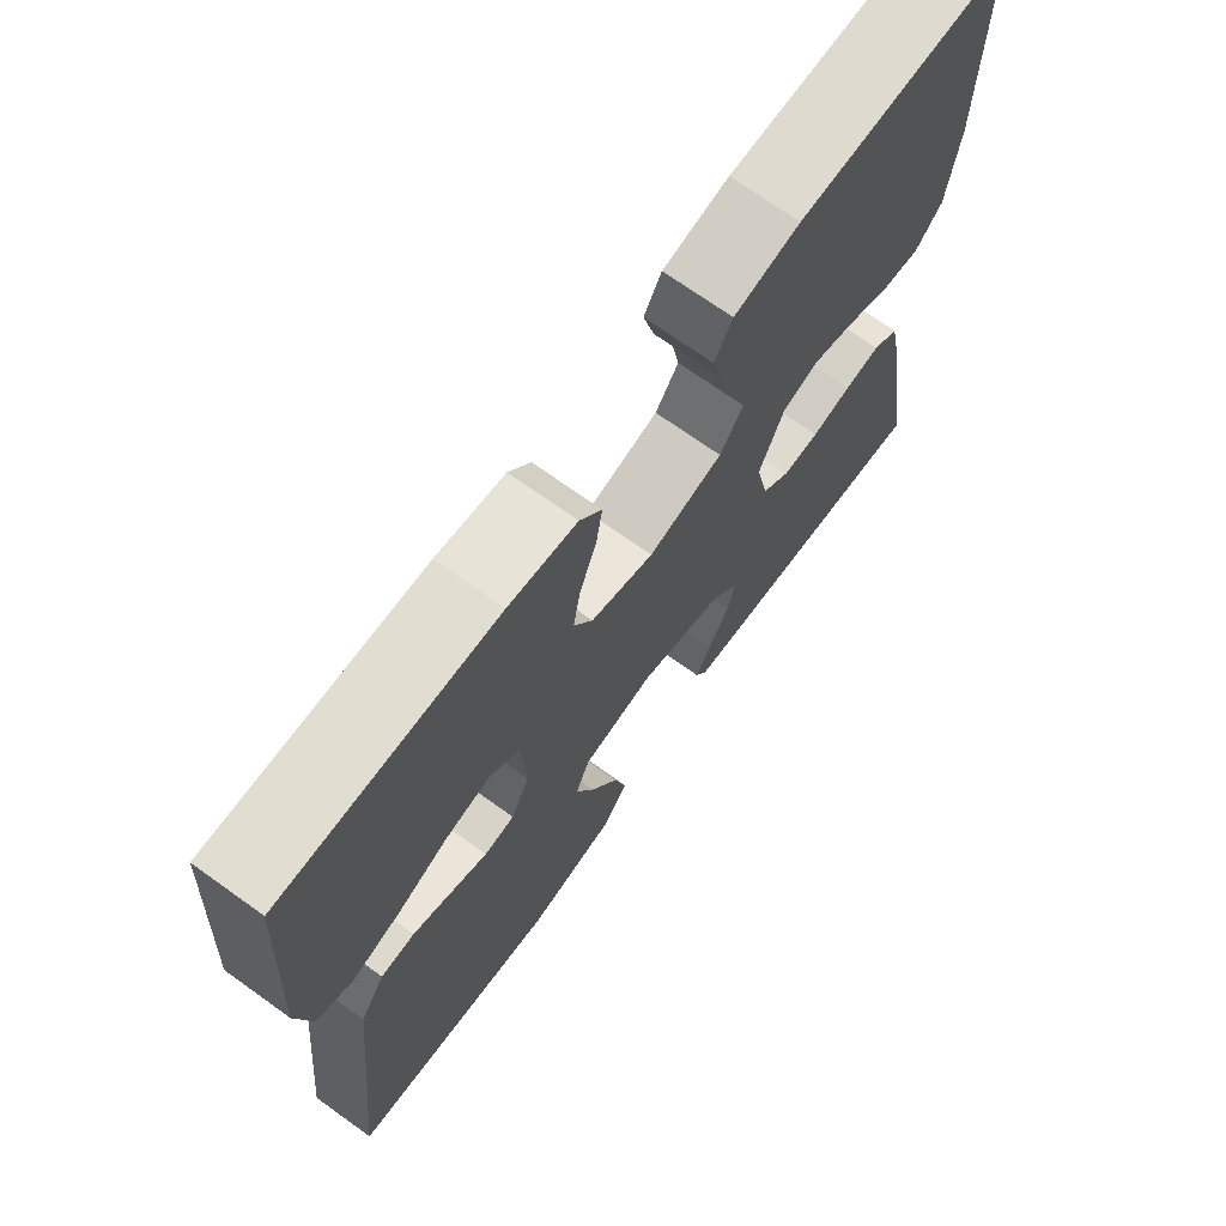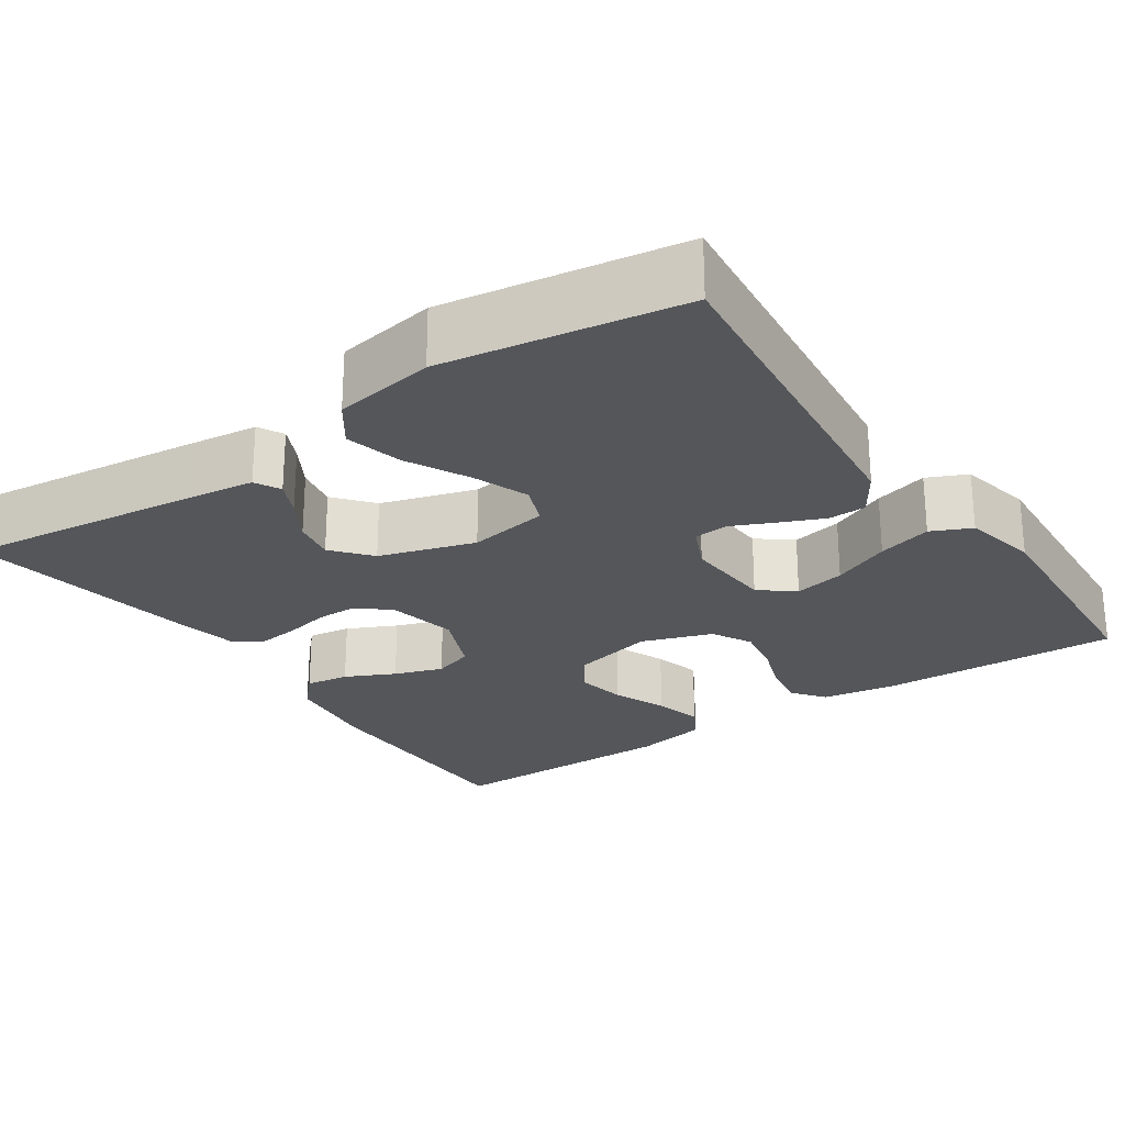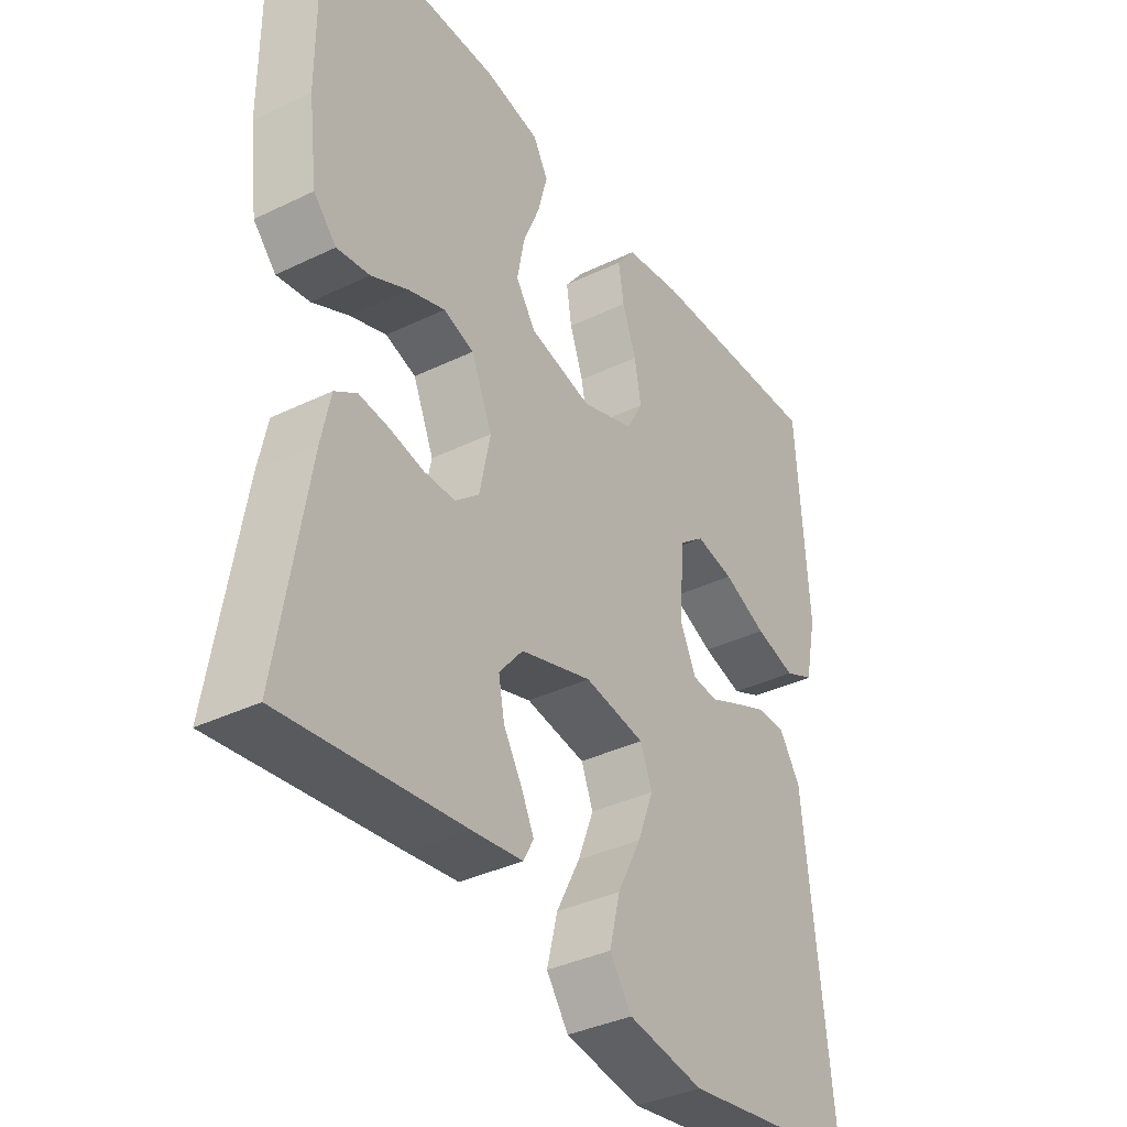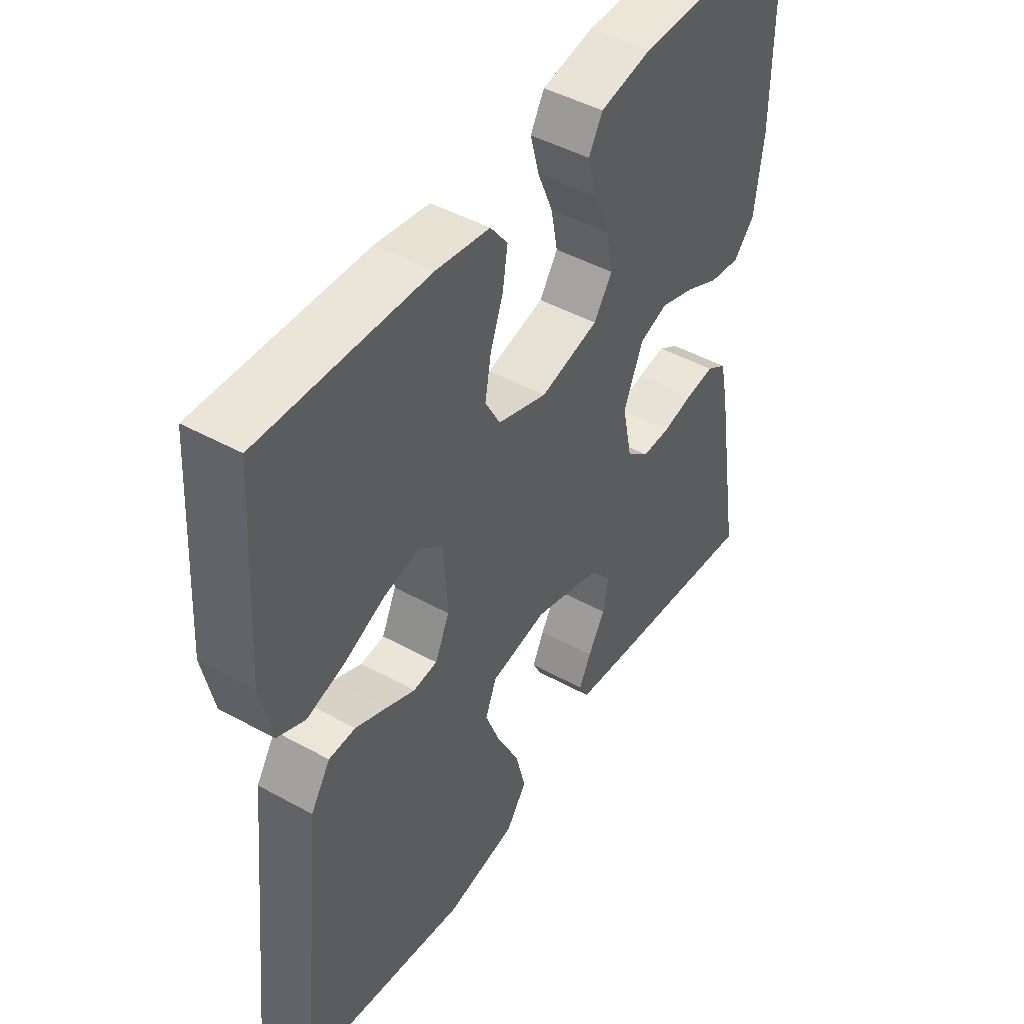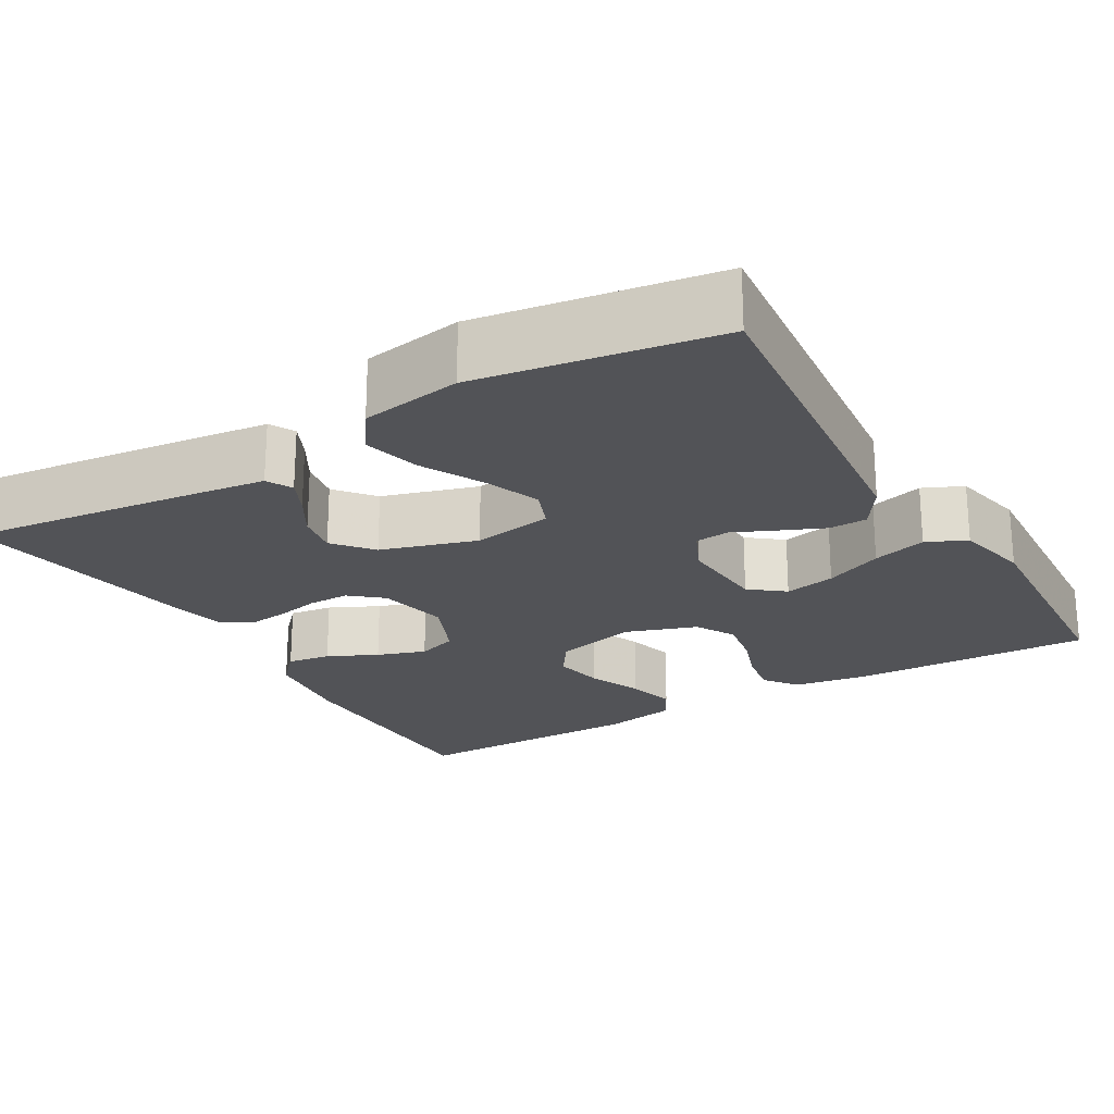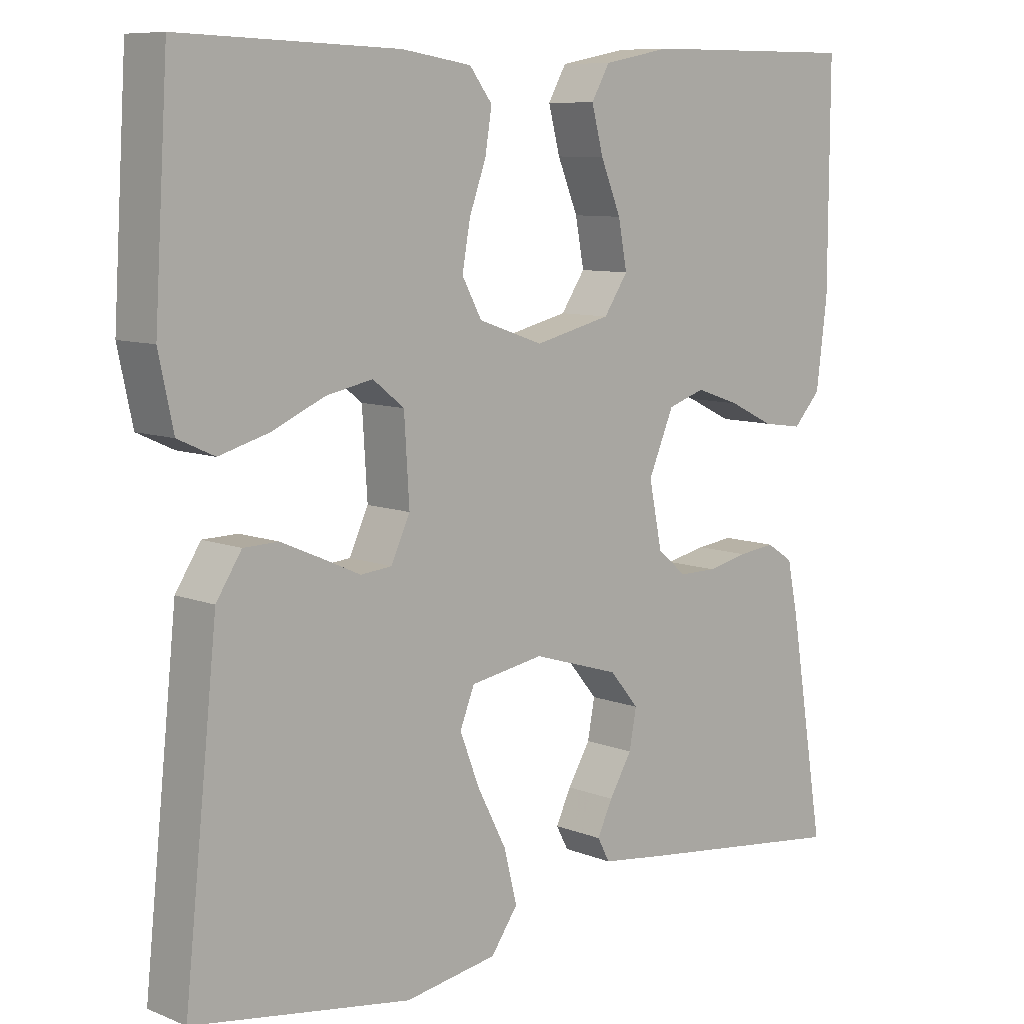
<metadata>
{"format":"obj","ext":"obj","renderer":"f3d","projection":"perspective","resolution":1024,"background":"white","views":[{"elev":70.8,"azim":-54.4,"up":"+Z"},{"elev":-25.1,"azim":-145.7,"up":"+Y"},{"elev":-36.9,"azim":122.0,"up":"+Z"},{"elev":46.1,"azim":-57.7,"up":"+Z"},{"elev":-22.4,"azim":-149.5,"up":"+Y"},{"elev":8.8,"azim":-43.3,"up":"+Z"}]}
</metadata>
<code>
v -0.5 0.07 0.5
v -0.2 0.07 0.49
v -0.104 0.07 0.475
v -0.073 0.07 0.434
v -0.082 0.07 0.377
v -0.105 0.07 0.313
v -0.116 0.07 0.251
v -0.089 0.07 0.201
v 0 0.07 0.17
v 0.105 0.07 0.195
v 0.138 0.07 0.244
v 0.126 0.07 0.308
v 0.098 0.07 0.376
v 0.082 0.07 0.437
v 0.107 0.07 0.481
v 0.2 0.07 0.499
v 0.5 0.07 0.5
v 0.499 0.07 0.2
v 0.484 0.07 0.081
v 0.446 0.07 0.04
v 0.391 0.07 0.048
v 0.329 0.07 0.078
v 0.268 0.07 0.099
v 0.217 0.07 0.082
v 0.182 0.07 0
v 0.2 0.07 -0.088
v 0.24 0.07 -0.122
v 0.292 0.07 -0.122
v 0.348 0.07 -0.11
v 0.399 0.07 -0.104
v 0.436 0.07 -0.128
v 0.451 0.07 -0.2
v 0.5 0.07 -0.5
v 0.2 0.07 -0.464
v 0.115 0.07 -0.453
v 0.098 0.07 -0.421
v 0.119 0.07 -0.377
v 0.15 0.07 -0.325
v 0.16 0.07 -0.272
v 0.12 0.07 -0.224
v 0 0.07 -0.187
v -0.101 0.07 -0.204
v -0.121 0.07 -0.254
v -0.094 0.07 -0.324
v -0.054 0.07 -0.402
v -0.036 0.07 -0.474
v -0.073 0.07 -0.526
v -0.2 0.07 -0.547
v -0.5 0.07 -0.5
v -0.468 0.07 -0.2
v -0.454 0.07 -0.067
v -0.419 0.07 -0.013
v -0.371 0.07 -0.012
v -0.316 0.07 -0.036
v -0.263 0.07 -0.06
v -0.22 0.07 -0.056
v -0.194 0.07 0
v -0.201 0.07 0.113
v -0.244 0.07 0.147
v -0.308 0.07 0.134
v -0.381 0.07 0.102
v -0.449 0.07 0.083
v -0.499 0.07 0.106
v -0.519 0.07 0.2
v -0.5 0 0.5
v -0.2 0 0.49
v -0.104 0 0.475
v -0.073 0 0.434
v -0.082 0 0.377
v -0.105 0 0.313
v -0.116 0 0.251
v -0.089 0 0.201
v 0 0 0.17
v 0.105 0 0.195
v 0.138 0 0.244
v 0.126 0 0.308
v 0.098 0 0.376
v 0.082 0 0.437
v 0.107 0 0.481
v 0.2 0 0.499
v 0.5 0 0.5
v 0.499 0 0.2
v 0.484 0 0.081
v 0.446 0 0.04
v 0.391 0 0.048
v 0.329 0 0.078
v 0.268 0 0.099
v 0.217 0 0.082
v 0.182 0 0
v 0.2 0 -0.088
v 0.24 0 -0.122
v 0.292 0 -0.122
v 0.348 0 -0.11
v 0.399 0 -0.104
v 0.436 0 -0.128
v 0.451 0 -0.2
v 0.5 0 -0.5
v 0.2 0 -0.464
v 0.115 0 -0.453
v 0.098 0 -0.421
v 0.119 0 -0.377
v 0.15 0 -0.325
v 0.16 0 -0.272
v 0.12 0 -0.224
v 0 0 -0.187
v -0.101 0 -0.204
v -0.121 0 -0.254
v -0.094 0 -0.324
v -0.054 0 -0.402
v -0.036 0 -0.474
v -0.073 0 -0.526
v -0.2 0 -0.547
v -0.5 0 -0.5
v -0.468 0 -0.2
v -0.454 0 -0.067
v -0.419 0 -0.013
v -0.371 0 -0.012
v -0.316 0 -0.036
v -0.263 0 -0.06
v -0.22 0 -0.056
v -0.194 0 0
v -0.201 0 0.113
v -0.244 0 0.147
v -0.308 0 0.134
v -0.381 0 0.102
v -0.449 0 0.083
v -0.499 0 0.106
v -0.519 0 0.2
f 4 5 6
f 3 4 6
f 2 3 6
f 1 2 6
f 64 1 6
f 63 64 6
f 62 63 6
f 61 62 6
f 60 61 6
f 59 60 6 7
f 58 59 7 8
f 57 58 8 9
f 56 57 9 10
f 53 54 55
f 52 53 55
f 51 52 55
f 50 51 55
f 49 50 55
f 48 49 55
f 47 48 55
f 46 47 55
f 45 46 55
f 44 45 55
f 43 44 55 56
f 42 43 56
f 41 42 56 10
f 36 37 38
f 35 36 38
f 34 35 38
f 33 34 38
f 32 33 38
f 31 32 38
f 30 31 38
f 29 30 38
f 28 29 38
f 27 28 38 39
f 26 27 39 40
f 20 21 22
f 19 20 22
f 18 19 22
f 17 18 22
f 16 17 22
f 15 16 22
f 14 15 22
f 13 14 22
f 12 13 22
f 11 12 22 23
f 10 11 23 24
f 40 41 10
f 26 40 10
f 25 26 10
f 10 24 25
f 70 69 68
f 70 68 67
f 70 67 66
f 70 66 65
f 70 65 128
f 70 128 127
f 70 127 126
f 70 126 125
f 70 125 124
f 71 70 124 123
f 72 71 123 122
f 73 72 122 121
f 74 73 121 120
f 119 118 117
f 119 117 116
f 119 116 115
f 119 115 114
f 119 114 113
f 119 113 112
f 119 112 111
f 119 111 110
f 119 110 109
f 119 109 108
f 120 119 108 107
f 120 107 106
f 74 120 106 105
f 102 101 100
f 102 100 99
f 102 99 98
f 102 98 97
f 102 97 96
f 102 96 95
f 102 95 94
f 102 94 93
f 102 93 92
f 103 102 92 91
f 104 103 91 90
f 86 85 84
f 86 84 83
f 86 83 82
f 86 82 81
f 86 81 80
f 86 80 79
f 86 79 78
f 86 78 77
f 86 77 76
f 87 86 76 75
f 88 87 75 74
f 74 105 104
f 74 104 90
f 74 90 89
f 89 88 74
f 1 65 66 2
f 2 66 67 3
f 3 67 68 4
f 4 68 69 5
f 5 69 70 6
f 6 70 71 7
f 7 71 72 8
f 8 72 73 9
f 9 73 74 10
f 10 74 75 11
f 11 75 76 12
f 12 76 77 13
f 13 77 78 14
f 14 78 79 15
f 15 79 80 16
f 16 80 81 17
f 17 81 82 18
f 18 82 83 19
f 19 83 84 20
f 20 84 85 21
f 21 85 86 22
f 22 86 87 23
f 23 87 88 24
f 24 88 89 25
f 25 89 90 26
f 26 90 91 27
f 27 91 92 28
f 28 92 93 29
f 29 93 94 30
f 30 94 95 31
f 31 95 96 32
f 32 96 97 33
f 33 97 98 34
f 34 98 99 35
f 35 99 100 36
f 36 100 101 37
f 37 101 102 38
f 38 102 103 39
f 39 103 104 40
f 40 104 105 41
f 41 105 106 42
f 42 106 107 43
f 43 107 108 44
f 44 108 109 45
f 45 109 110 46
f 46 110 111 47
f 47 111 112 48
f 48 112 113 49
f 49 113 114 50
f 50 114 115 51
f 51 115 116 52
f 52 116 117 53
f 53 117 118 54
f 54 118 119 55
f 55 119 120 56
f 56 120 121 57
f 57 121 122 58
f 58 122 123 59
f 59 123 124 60
f 60 124 125 61
f 61 125 126 62
f 62 126 127 63
f 63 127 128 64
f 64 128 65 1

</code>
